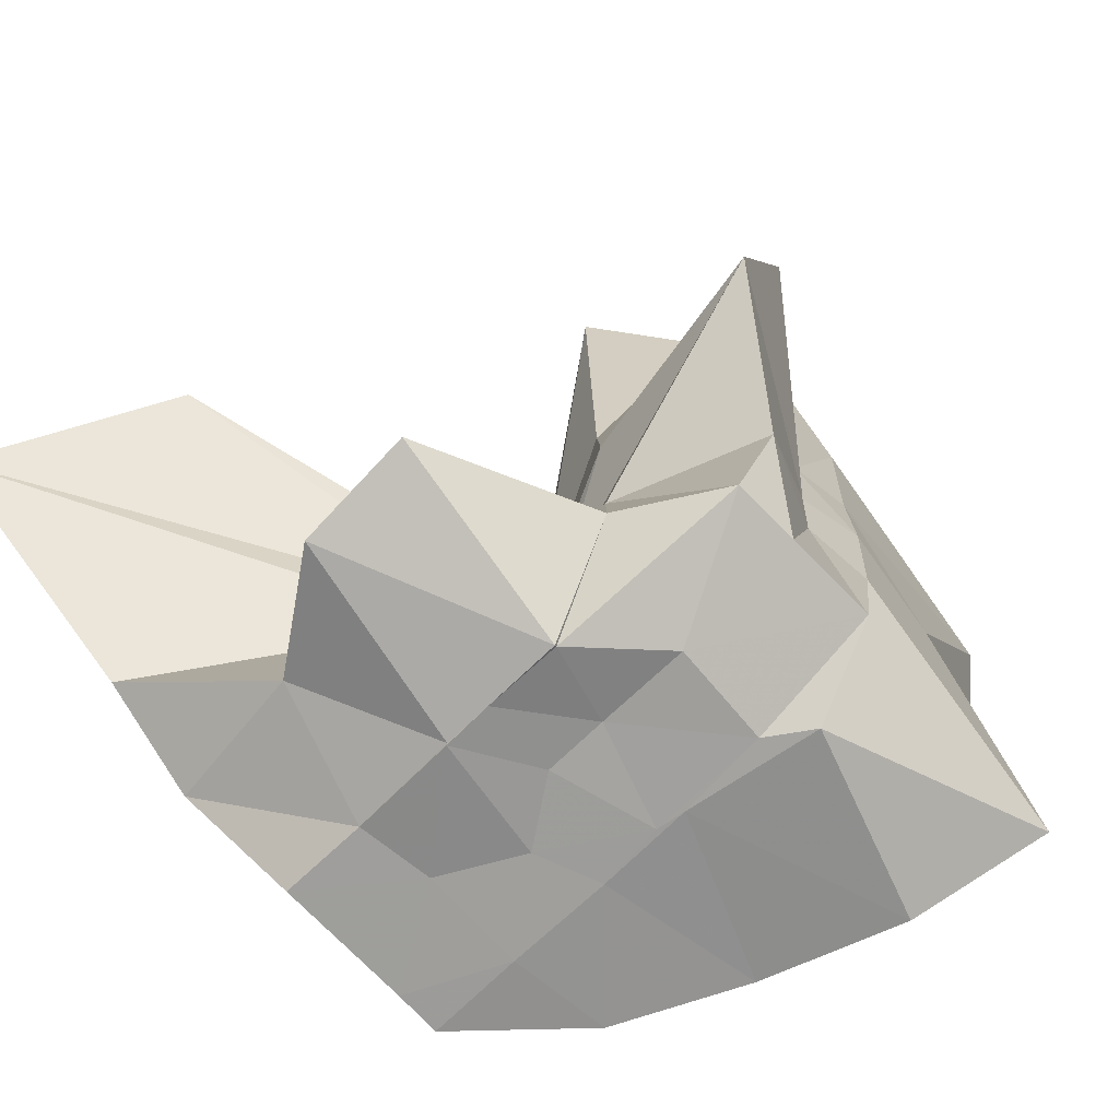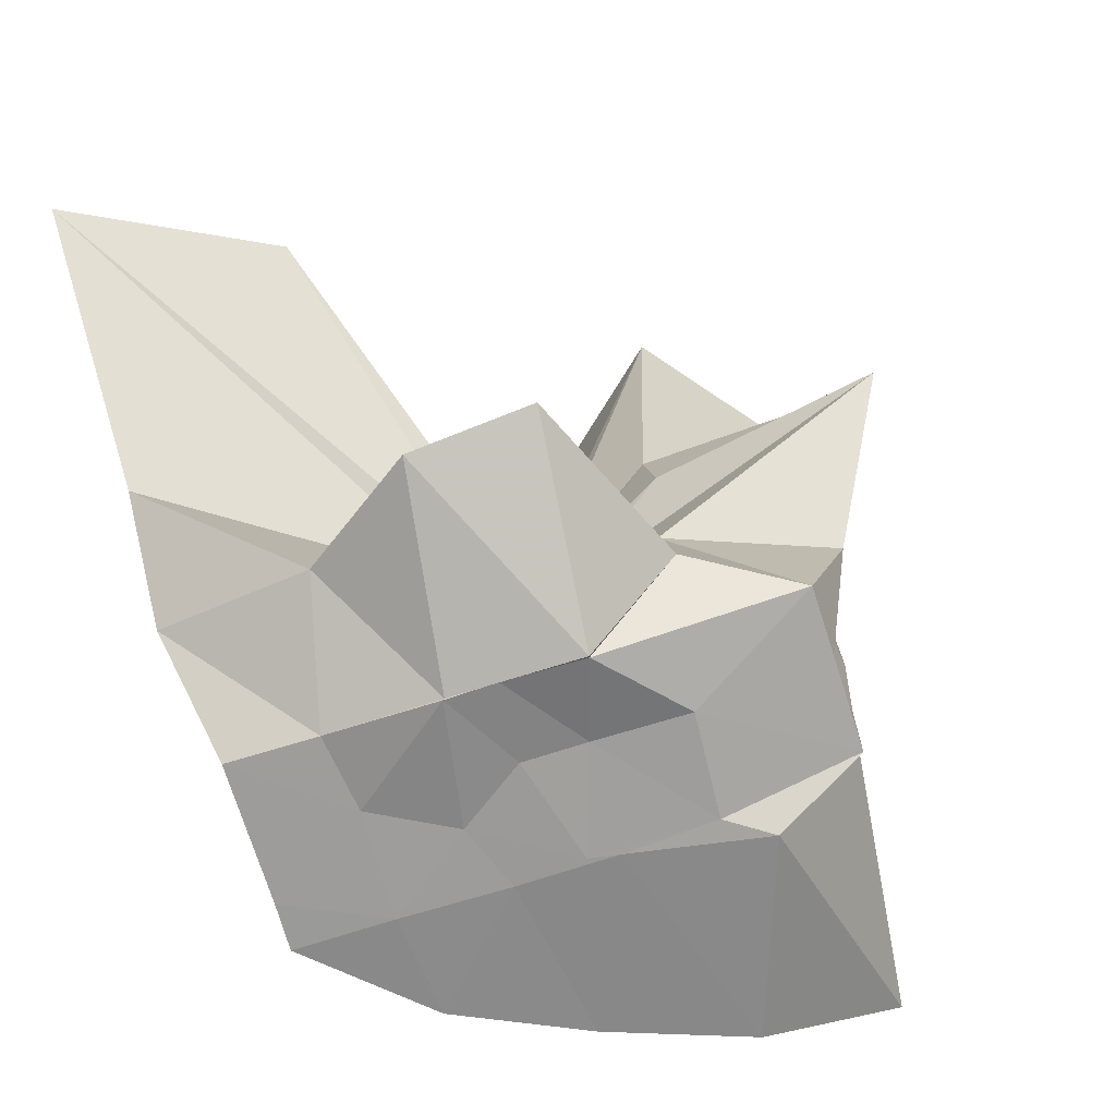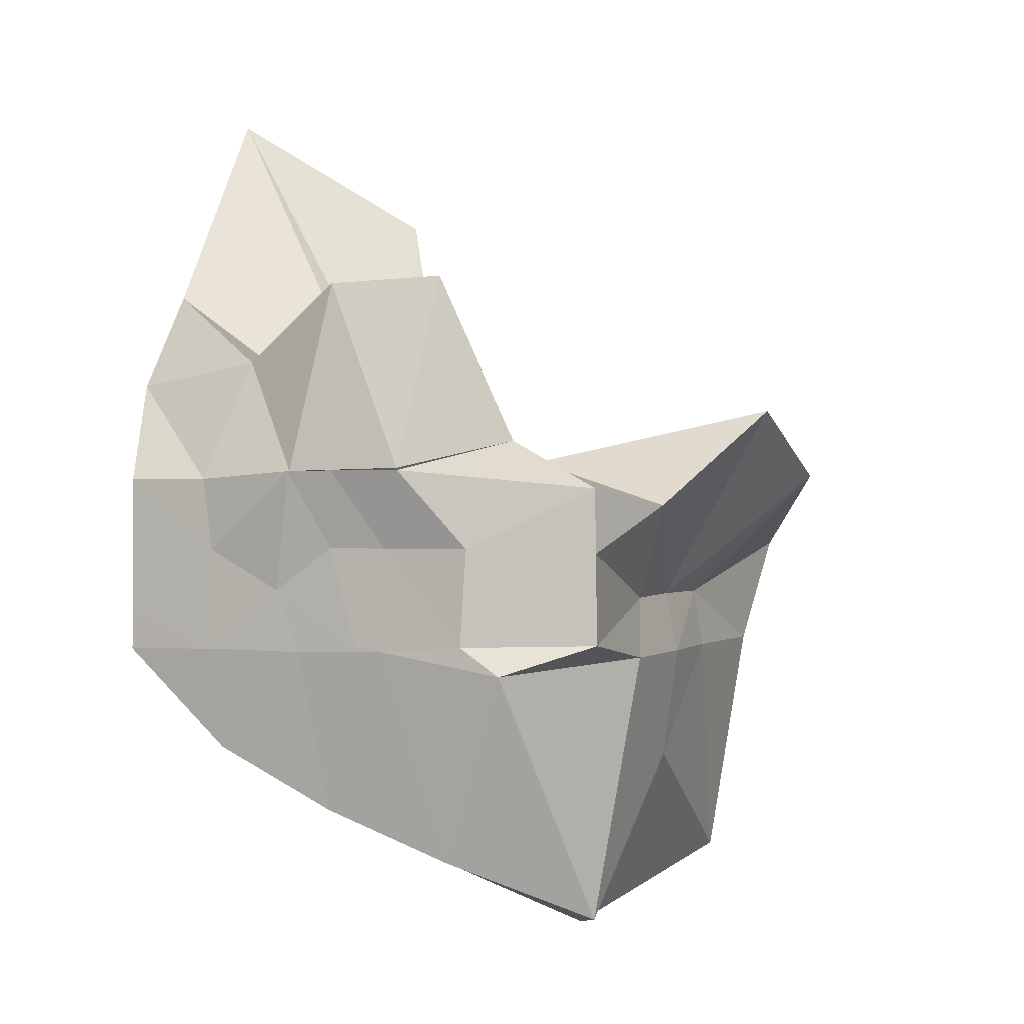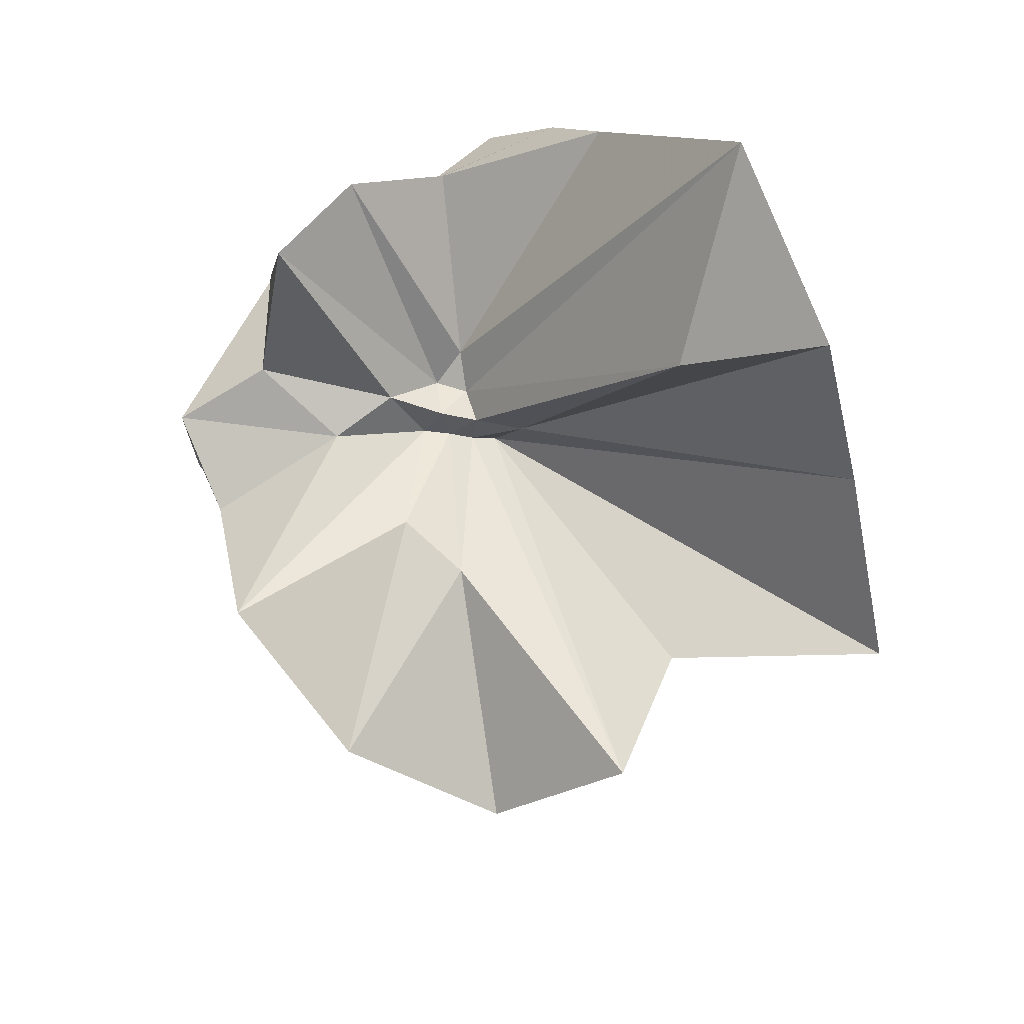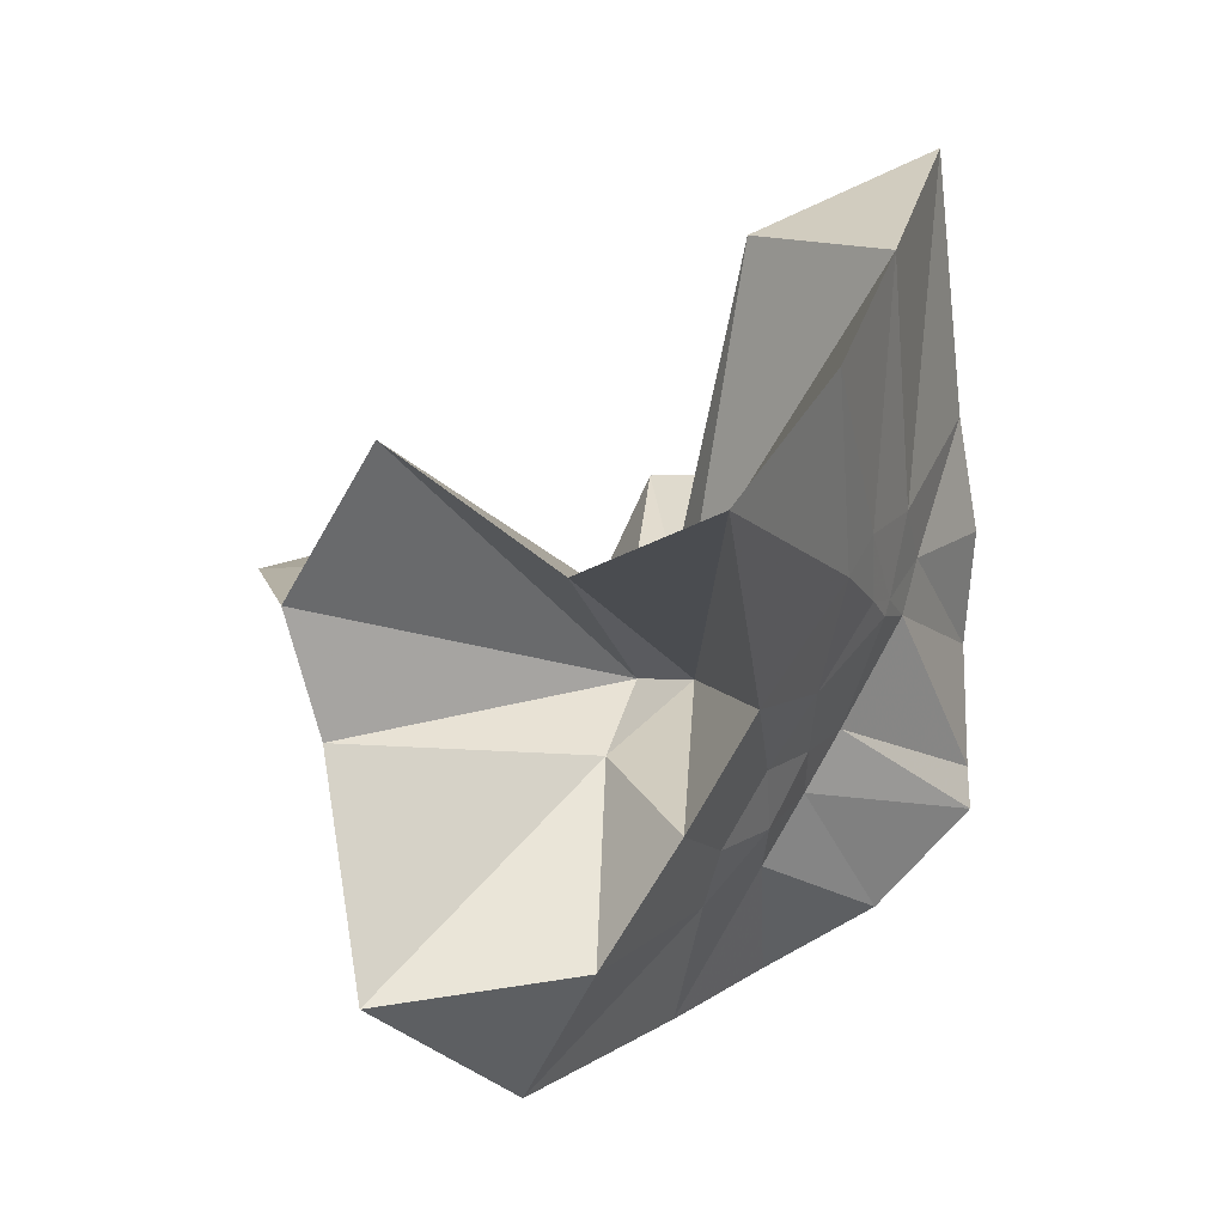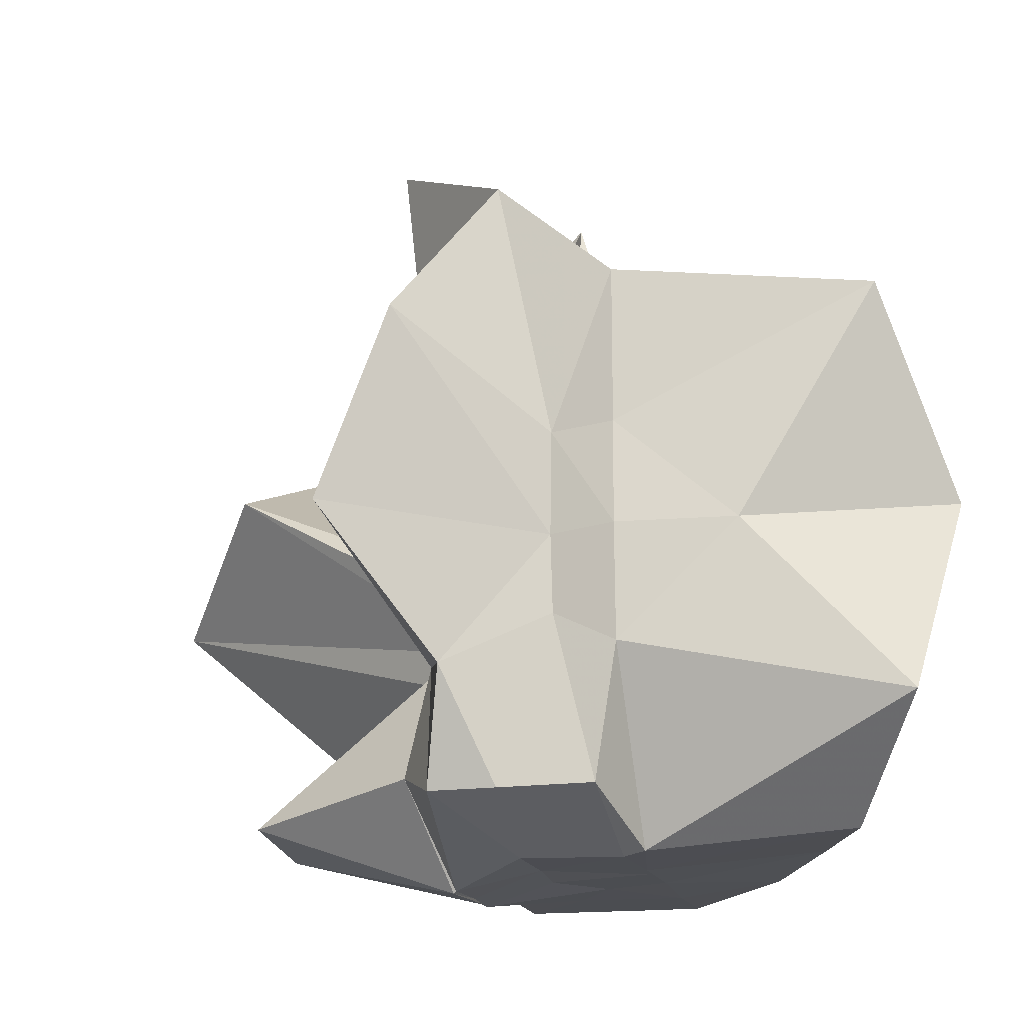
<metadata>
{"format":"obj","ext":"obj","renderer":"f3d","projection":"perspective","resolution":1024,"background":"white","views":[{"elev":-71.0,"azim":-136.5,"up":"+Z"},{"elev":-70.2,"azim":-162.9,"up":"+Z"},{"elev":0.7,"azim":-157.2,"up":"+Y"},{"elev":71.4,"azim":-39.8,"up":"+Y"},{"elev":-14.8,"azim":17.2,"up":"+Y"},{"elev":-16.3,"azim":-77.2,"up":"+Z"}]}
</metadata>
<code>
v -0.6098 -0.08319 0.2687
v -0.6015 -0.08274 -0.358
v -0.3941 -0.04643 -0.02603
v -0.38 0.002526 0.03675
v -0.3256 0.2347 0.1671
v -0.484 0.2962 0.09833
v -0.6151 -0.001575 -0.08019
v -0.6428 -0.03326 -0.09709
v -0.7595 0.0162 -0.03055
v -0.9741 -0.007849 0.1315
v -0.8657 -0.1383 0.03075
v -0.874 -0.1995 0.03582
v -0.8417 -0.4468 0.1672
v -0.6369 -0.4139 0.09726
v -0.5457 -0.2858 -0.01064
v -0.5007 -0.2084 -0.01902
v -0.449 -0.1365 -0.01446
v -0.3883 -0.03232 -0.07562
v -0.365 0.05355 -0.06258
v -0.3129 0.4138 -0.01481
v -0.5999 -0.007314 -0.1172
v -0.6434 0.008711 -0.1097
v -0.6635 -0.03064 -0.1174
v -0.9771 0.06216 -0.05375
v -0.8662 -0.1371 -0.06973
v -0.8782 -0.1998 -0.06461
v -0.861 -0.3143 -0.06146
v -0.7518 -0.5135 -0.03173
v -0.584 -0.3272 -0.08399
v -0.5181 -0.2524 -0.09168
v -0.4785 -0.1753 -0.09889
v -0.3937 -0.04943 -0.07566
v -0.3737 0.02944 -0.1501
v -0.3336 0.1932 -0.2002
v -0.5784 0.01193 -0.1537
v -0.6185 -0.0112 -0.1487
v -0.6792 0.02419 -0.1573
v -0.7538 0.006424 -0.1657
v -0.907 -0.03916 -0.197
v -0.8635 -0.1384 -0.1451
v -0.8745 -0.2001 -0.1765
v -0.8425 -0.4706 -0.2279
v -0.6481 -0.4227 -0.2007
v -0.5469 -0.2743 -0.1747
v -0.498 -0.2043 -0.1605
v -0.4586 -0.1411 -0.1582
v -0.3886 -0.03218 -0.1406
v -0.3334 0.09038 -0.2783
v -0.4795 0.1126 -0.303
v -0.588 0.1919 -0.3278
v -0.7035 0.1971 -0.3108
v -0.7725 0.02742 -0.2786
v -0.8743 -0.02136 -0.3101
v -0.8749 -0.08712 -0.3093
v -0.8759 -0.1795 -0.3083
v -0.7897 -0.2098 -0.3587
v -0.7222 -0.4039 -0.3333
v -0.5872 -0.3565 -0.3333
v -0.4667 -0.2946 -0.3445
v -0.3633 -0.1927 -0.3561
v -0.3647 -0.1467 -0.3567
v -0.3649 -0.01182 -0.3568
v -0.3957 -0.04996 0.07857
v -0.3572 0.08827 0.2712
v -0.5809 -0.001642 -0.03807
v -0.6228 -0.04406 -0.07892
v -0.7466 0.006111 0.0523
v -0.8823 -0.0899 0.2781
v -0.8767 -0.1999 0.1871
v -0.6487 -0.1948 0.03011
v -0.544 -0.296 0.1267
v -0.4764 -0.1776 0.1067
v -0.4214 -0.08124 0.4197
v -0.5992 -0.05991 -0.06585
v -0.7627 0.03483 0.3512
v -0.6393 -0.1022 -0.04383
v -0.6058 -0.08411 -0.1369
v -0.4512 -0.01166 -0.3569
v -0.5622 -0.003672 -0.3731
v -0.6865 -0.0007679 -0.3782
v -0.686 -0.00295 -0.3758
v -0.753 -0.08246 -0.356
v -0.7468 -0.1817 -0.3569
v -0.6579 -0.1882 -0.3571
v -0.5631 -0.191 -0.3562
v -0.4591 -0.1902 -0.3575
v -0.4615 -0.08602 -0.3573
v -0.5609 -0.004058 -0.3748
v -0.6089 -0.003182 -0.3726
v -0.6623 -0.08297 -0.3548
v -0.6294 -0.1837 -0.357
v -0.5388 -0.1275 -0.3571
f 3 18 4
f 4 18 19
f 4 19 5
f 5 19 20
f 5 20 6
f 6 20 21
f 6 21 7
f 7 21 22
f 7 22 8
f 8 22 23
f 8 23 9
f 9 23 24
f 9 24 10
f 10 24 25
f 10 25 11
f 11 25 26
f 11 26 12
f 12 26 27
f 12 27 13
f 13 27 28
f 13 28 14
f 14 28 29
f 14 29 15
f 15 29 30
f 15 30 16
f 16 30 31
f 16 31 17
f 17 31 32
f 17 32 3
f 3 32 18
f 18 33 19
f 19 33 34
f 19 34 20
f 20 34 35
f 20 35 21
f 21 35 36
f 21 36 22
f 22 36 37
f 22 37 23
f 23 37 38
f 23 38 24
f 24 38 39
f 24 39 25
f 25 39 40
f 25 40 26
f 26 40 41
f 26 41 27
f 27 41 42
f 27 42 28
f 28 42 43
f 28 43 29
f 29 43 44
f 29 44 30
f 30 44 45
f 30 45 31
f 31 45 46
f 31 46 32
f 32 46 47
f 32 47 18
f 18 47 33
f 33 48 34
f 34 48 49
f 34 49 35
f 35 49 50
f 35 50 36
f 36 50 51
f 36 51 37
f 37 51 52
f 37 52 38
f 38 52 53
f 38 53 39
f 39 53 54
f 39 54 40
f 40 54 55
f 40 55 41
f 41 55 56
f 41 56 42
f 42 56 57
f 42 57 43
f 43 57 58
f 43 58 44
f 44 58 59
f 44 59 45
f 45 59 60
f 45 60 46
f 46 60 61
f 46 61 47
f 47 61 62
f 47 62 33
f 33 62 48
f 63 64 73
f 64 74 73
f 64 65 74
f 65 66 74
f 66 75 74
f 66 67 75
f 67 68 75
f 68 76 75
f 68 69 76
f 69 70 76
f 70 77 76
f 70 71 77
f 71 72 77
f 72 73 77
f 72 63 73
f 78 88 79
f 79 88 89
f 79 89 80
f 80 89 81
f 81 89 90
f 81 90 82
f 82 90 83
f 83 90 91
f 83 91 84
f 84 91 85
f 85 91 92
f 85 92 86
f 86 92 87
f 87 92 88
f 87 88 78
f 3 4 63
f 63 4 64
f 4 5 64
f 64 5 65
f 5 6 65
f 6 7 65
f 65 7 66
f 7 8 66
f 66 8 67
f 8 9 67
f 9 10 67
f 67 10 68
f 10 11 68
f 68 11 69
f 11 12 69
f 12 13 69
f 69 13 70
f 13 14 70
f 70 14 71
f 14 15 71
f 15 16 71
f 71 16 72
f 16 17 72
f 72 17 63
f 17 3 63
f 48 78 49
f 49 78 79
f 49 79 50
f 50 79 80
f 50 80 51
f 51 80 52
f 52 80 81
f 52 81 53
f 53 81 82
f 53 82 54
f 54 82 55
f 55 82 83
f 55 83 56
f 56 83 84
f 56 84 57
f 57 84 58
f 58 84 85
f 58 85 59
f 59 85 86
f 59 86 60
f 60 86 61
f 61 86 87
f 61 87 62
f 62 87 78
f 62 78 48
f 73 74 1
f 74 75 1
f 75 76 1
f 76 77 1
f 77 73 1
f 89 88 2
f 90 89 2
f 91 90 2
f 92 91 2
f 88 92 2

</code>
